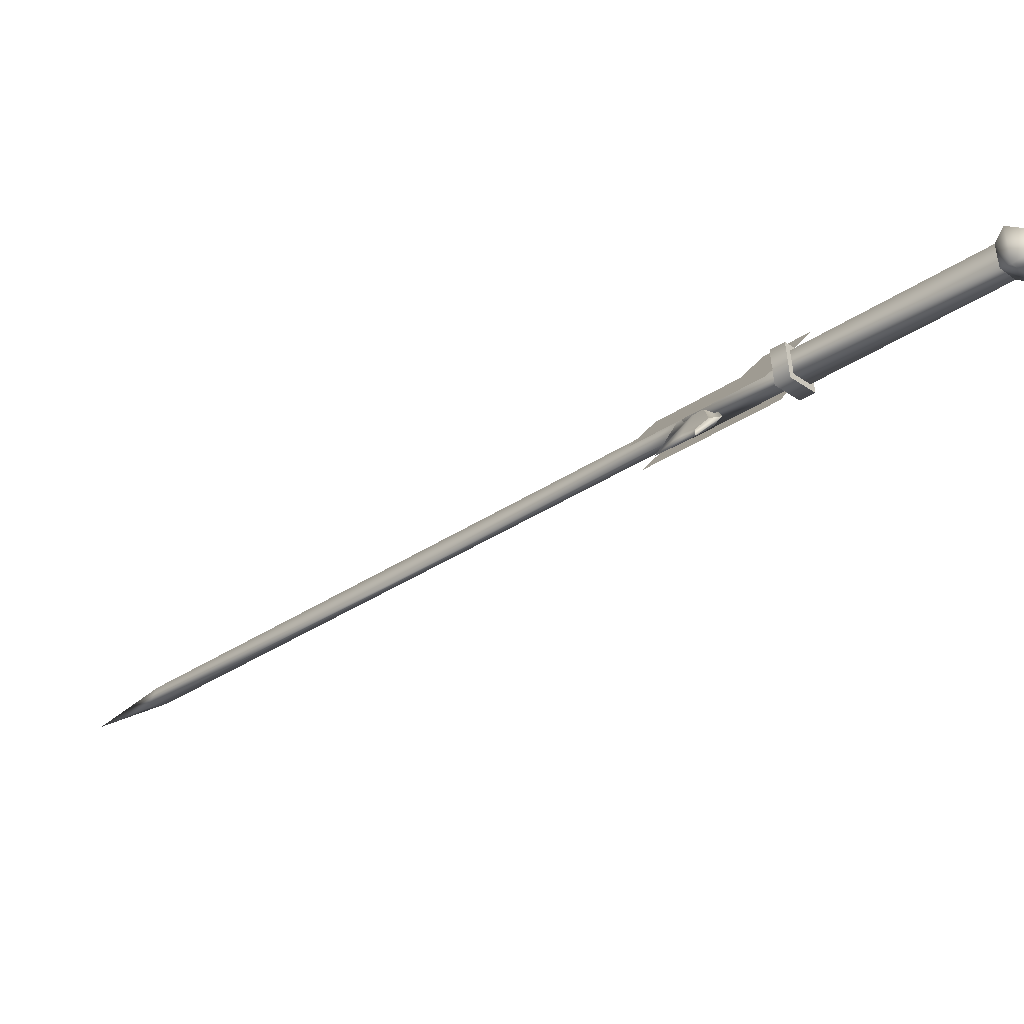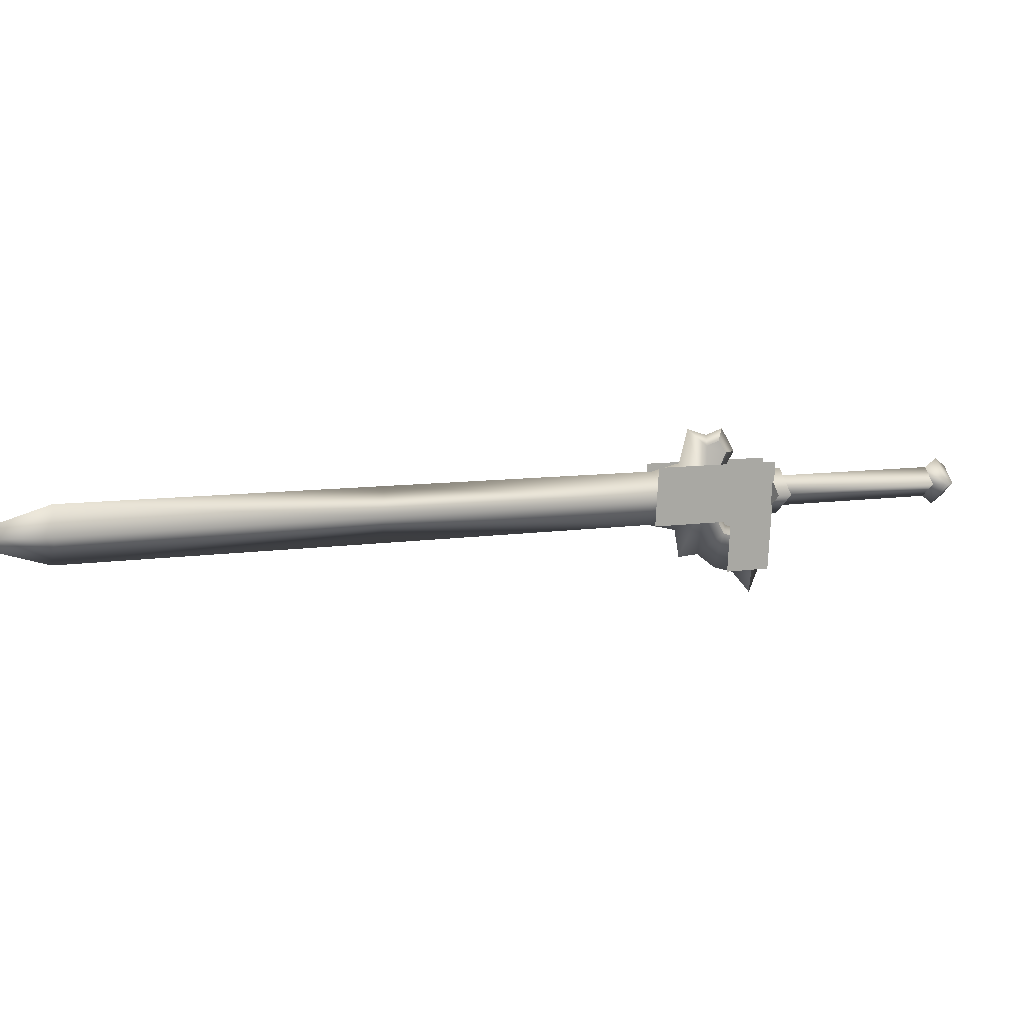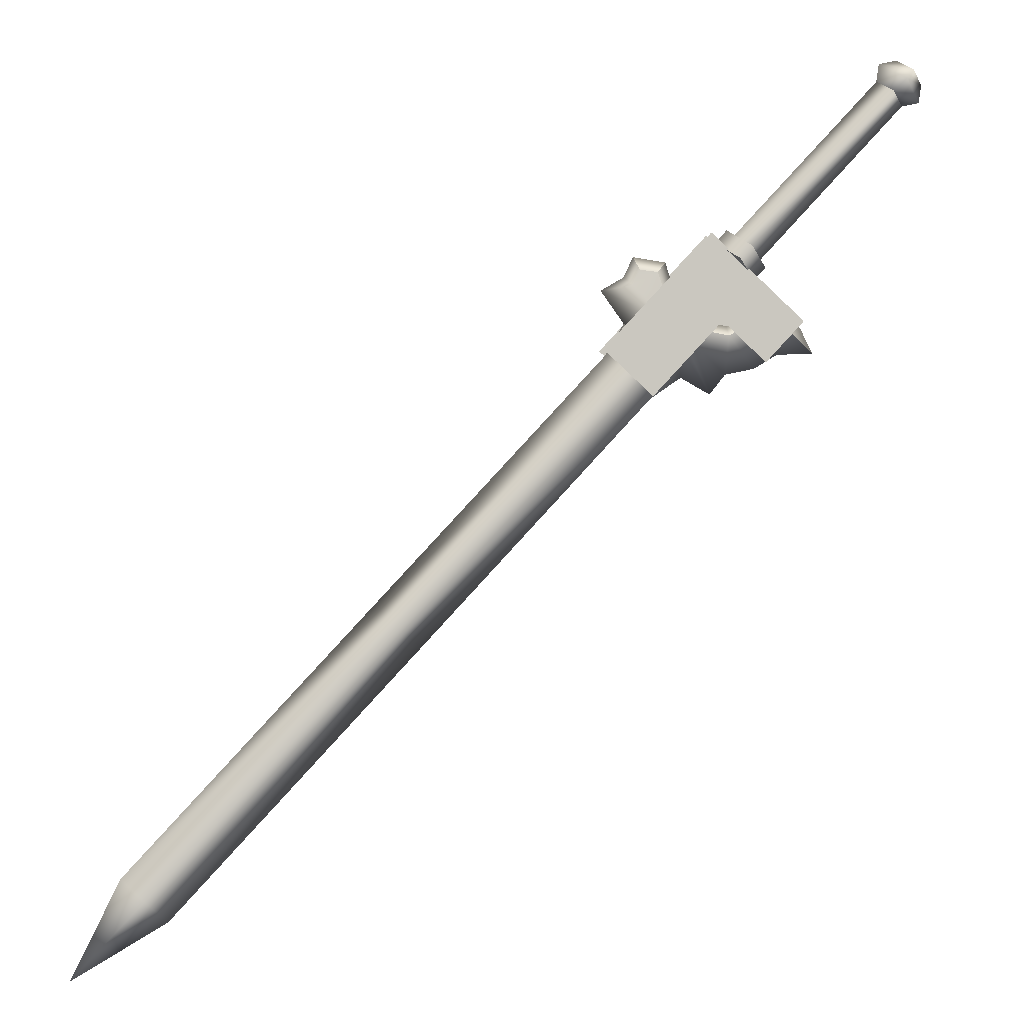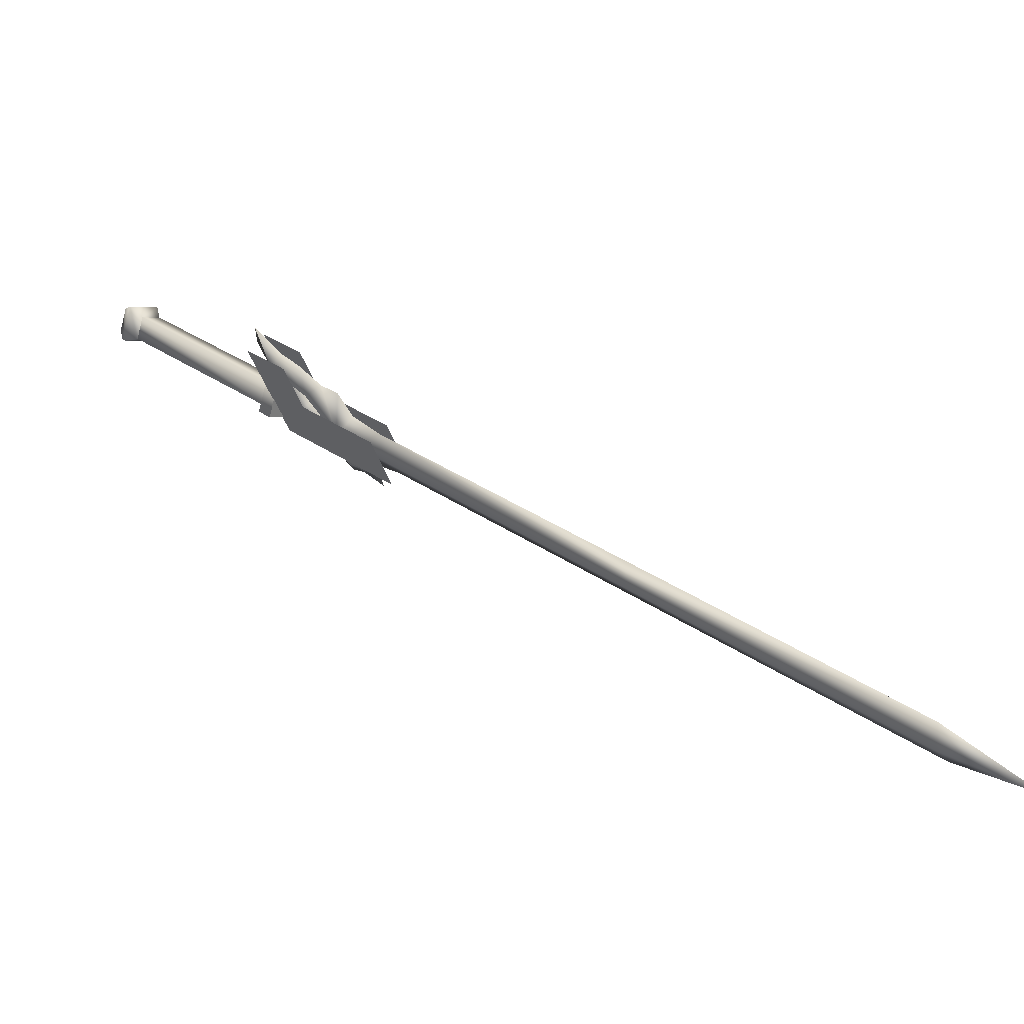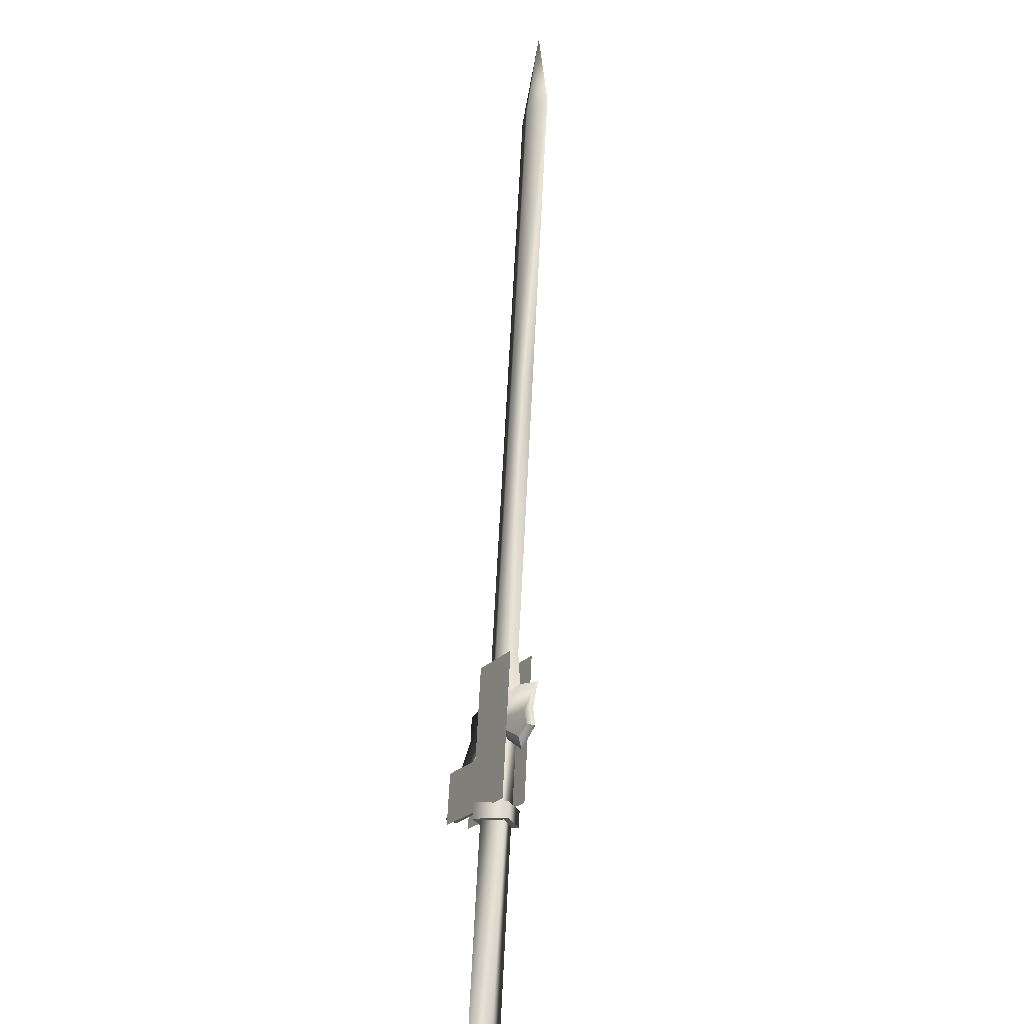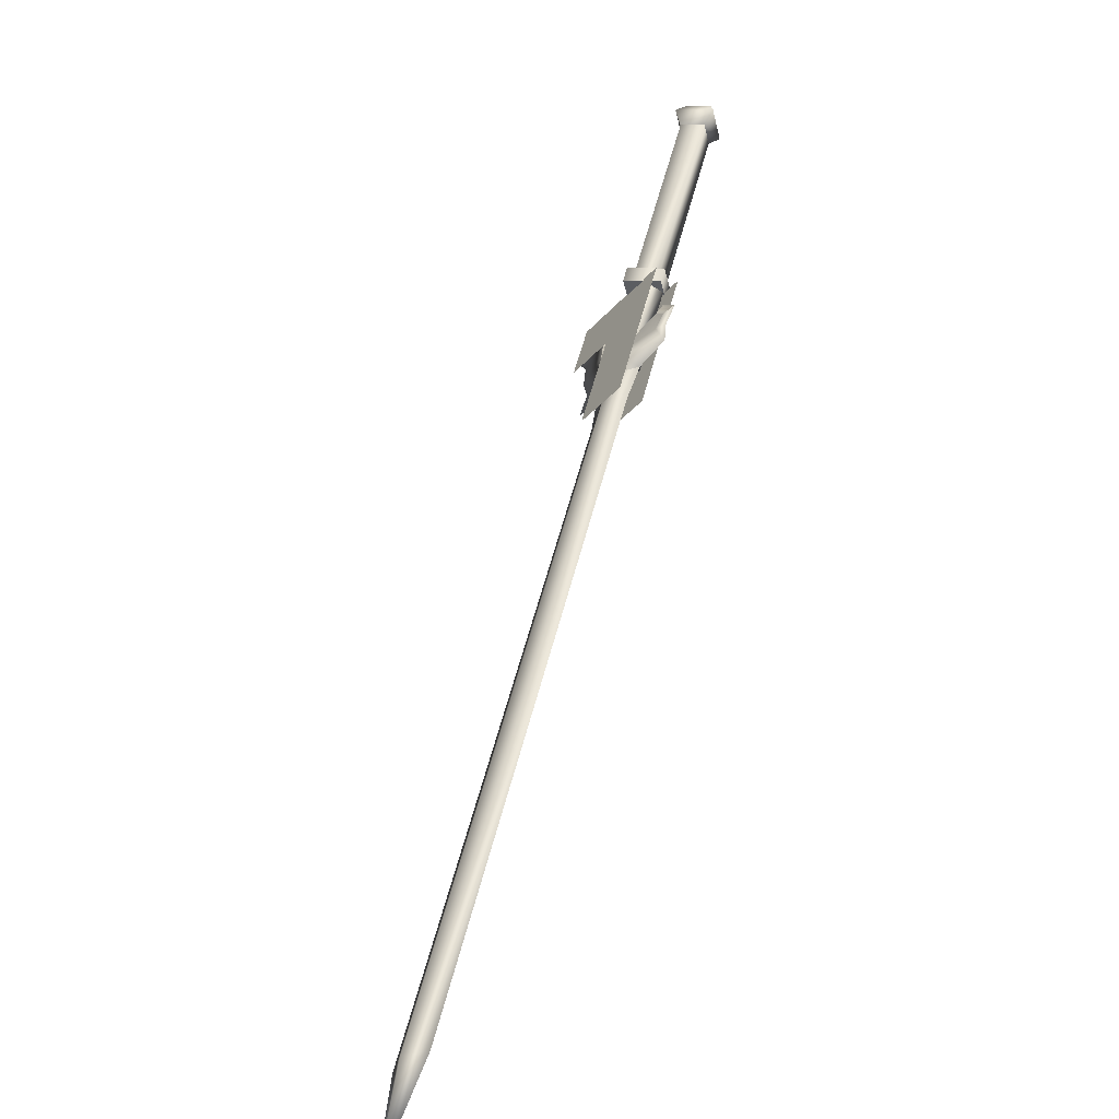
<metadata>
{"format":"obj","ext":"obj","renderer":"f3d","projection":"perspective","resolution":1024,"background":"white","views":[{"elev":60.0,"azim":19.4,"up":"+Y"},{"elev":45.2,"azim":21.6,"up":"+Z"},{"elev":-33.1,"azim":48.3,"up":"+Y"},{"elev":-73.7,"azim":-171.4,"up":"+Y"},{"elev":49.3,"azim":137.6,"up":"+Z"},{"elev":8.2,"azim":-48.0,"up":"+Y"}]}
</metadata>
<code>
v  -0.6624 0.6928 0.5232
v  -0.6718 0.6631 0.5041
v  -0.6577 0.6769 0.498
v  -0.6876 0.6747 0.4939
v  -0.6698 0.6349 0.4449
v  -0.6902 0.6148 0.4538
v  -0.6921 0.643 0.513
v  -0.7432 0.6132 0.5585
v  -0.7591 0.6248 0.5482
v  -0.708 0.6546 0.5028
v  -0.6783 0.7044 0.513
v  -0.6736 0.6885 0.4878
v  -0.5185 0.8733 0.4171
v  -0.4842 0.8586 0.4104
v  -0.5003 0.8781 0.4174
v  -0.4899 0.8782 0.4415
v  -0.5021 0.8734 0.455
v  -0.4737 0.8587 0.4345
v  -0.4766 0.8427 0.4441
v  -0.4931 0.8426 0.4061
v  -0.5053 0.8378 0.4197
v  -0.5215 0.8573 0.4266
v  -0.678 0.7032 0.4949
v  -0.511 0.8574 0.4507
v  -0.6675 0.7032 0.519
v  -0.4949 0.8379 0.4438
v  -0.6513 0.6837 0.512
v  -0.6618 0.6837 0.488
v  -0.6671 0.6437 0.4224
v  -0.6767 0.6764 0.4744
v  -0.7072 0.6043 0.4399
v  -0.7167 0.637 0.4918
v  -0.6875 0.7135 0.5332
v  -0.8002 0.6024 0.5824
v  -0.6979 0.6233 0.5039
v  -0.7814 0.5887 0.5945
v  -0.6687 0.6997 0.5453
v  -0.6579 0.6627 0.4865
v  -0.6884 0.5906 0.452
v  -0.6483 0.63 0.4345
v  -0.6534 0.6701 0.5203
v  -0.6655 0.7116 0.5254
v  -0.6411 0.6822 0.5149
v  -0.6569 0.6821 0.4785
v  -0.6692 0.67 0.4839
v  -0.6936 0.6994 0.4944
v  -0.6778 0.6995 0.5308
v  -0.6813 0.7115 0.4891
v  -0.7894 0.5654 0.5236
v  -0.7706 0.5517 0.5357
v  -0.7936 0.5796 0.5515
v  -1.028 0.3577 0.6867
v  -1.03 0.3464 0.6548
v  -1.018 0.3238 0.6328
v  -0.781 0.557 0.5295
v  -1.015 0.3352 0.6647
v  -0.7783 0.5684 0.5614
v  -0.7909 0.5909 0.5833
v  -0.762 0.6107 0.5377
v  -0.7541 0.5779 0.5113
v  -0.7467 0.5995 0.5475
v  -0.7288 0.6172 0.5397
v  -0.6856 0.6063 0.4372
v  -0.677 0.6457 0.4569
v  -0.7136 0.6223 0.4827
v  -0.7055 0.592 0.4518
v  -0.703 0.6145 0.4896
v  -0.7256 0.5843 0.4744
v  -0.7433 0.5657 0.4807
v  -0.7441 0.6284 0.5299
v  -1.27 0.0751 0.7431
v  -1.268 0.0864 0.7749
v  -1.28 0.1089 0.7969
v  -1.349 0.02 0.8019
v  -1.283 0.0976 0.765
v  -0.7666 0.6205 0.5791
v  -0.7671 0.6474 0.6105
v  -0.7428 0.6524 0.5871
v  -0.7224 0.666 0.5715
v  -0.7329 0.6672 0.5865
v  -0.7476 0.6613 0.5958
v  -0.7486 0.6567 0.5834
v  -0.7286 0.6705 0.5675
v  -0.729 0.6301 0.5316
v  -0.7052 0.6273 0.4913
v  -0.6694 0.6401 0.4619
v  -0.7373 0.6705 0.5836
v  -0.7339 0.6797 0.5954
v  -0.6636 0.6099 0.4069
v  -0.6606 0.631 0.4263
v  -0.6673 0.6537 0.4625
v  -0.7162 0.6778 0.5658
o w00_013_00
g w00_013_00
f 3 2 1
f 2 3 4
f 4 5 2
f 5 4 6
f 6 2 5
f 2 6 7
f 7 1 2
f 1 7 8
f 8 9 1
f 9 8 10
f 10 11 9
f 11 10 4
f 4 12 11
f 12 4 3
f 15 14 13
f 13 16 15
f 16 13 17
f 17 18 16
f 18 17 19
f 19 14 18
f 14 19 20
f 20 13 14
f 13 20 21
f 21 22 13
f 22 21 23
f 23 24 22
f 24 23 25
f 25 26 24
f 26 25 27
f 27 21 26
f 21 27 28
f 28 23 21
f 26 20 19
f 19 24 26
f 24 19 17
f 17 22 24
f 22 17 13
f 31 30 29
f 30 31 32
f 32 33 30
f 33 32 34
f 37 36 35
f 35 38 37
f 38 35 39
f 39 40 38
f 43 42 41
f 41 44 43
f 44 41 45
f 45 46 44
f 47 41 42
f 42 46 47
f 46 42 48
f 48 44 46
f 6 4 10
f 10 7 6
f 7 10 8
f 15 16 18
f 18 14 15
f 47 46 45
f 45 41 47
f 44 48 42
f 42 43 44
f 26 21 20
f 32 49 34
f 35 36 50
f 11 1 9
f 53 52 51
f 51 54 53
f 54 51 55
f 55 56 54
f 56 55 57
f 57 52 56
f 52 57 58
f 58 51 52
f 51 58 59
f 59 55 51
f 55 59 60
f 60 61 55
f 61 60 62
f 65 64 63
f 63 66 65
f 66 63 67
f 67 68 66
f 68 67 62
f 62 69 68
f 69 62 60
f 60 70 69
f 70 60 59
f 71 54 56
f 56 72 71
f 72 56 73
f 73 74 72
f 74 73 75
f 75 71 74
f 71 75 53
f 53 54 71
f 70 59 76
f 76 77 70
f 77 76 62
f 62 78 77
f 78 62 79
f 79 80 78
f 78 80 81
f 81 77 78
f 77 81 82
f 82 70 77
f 70 82 83
f 76 59 58
f 58 61 76
f 61 58 57
f 57 55 61
f 65 70 84
f 84 85 65
f 85 84 67
f 67 86 85
f 87 82 81
f 81 88 87
f 88 81 80
f 86 67 63
f 63 89 86
f 89 63 64
f 89 64 90
f 90 86 89
f 86 90 91
f 64 65 85
f 85 91 64
f 91 85 86
f 92 79 84
f 84 83 92
f 83 84 70
f 88 80 92
f 92 87 88
f 87 92 83
f 65 66 68
f 68 70 65
f 70 68 69
f 73 56 52
f 52 75 73
f 75 52 53
f 83 82 87
f 90 64 91
f 79 62 84
f 80 79 92
f 61 62 76
f 84 62 67
f 71 72 74

</code>
